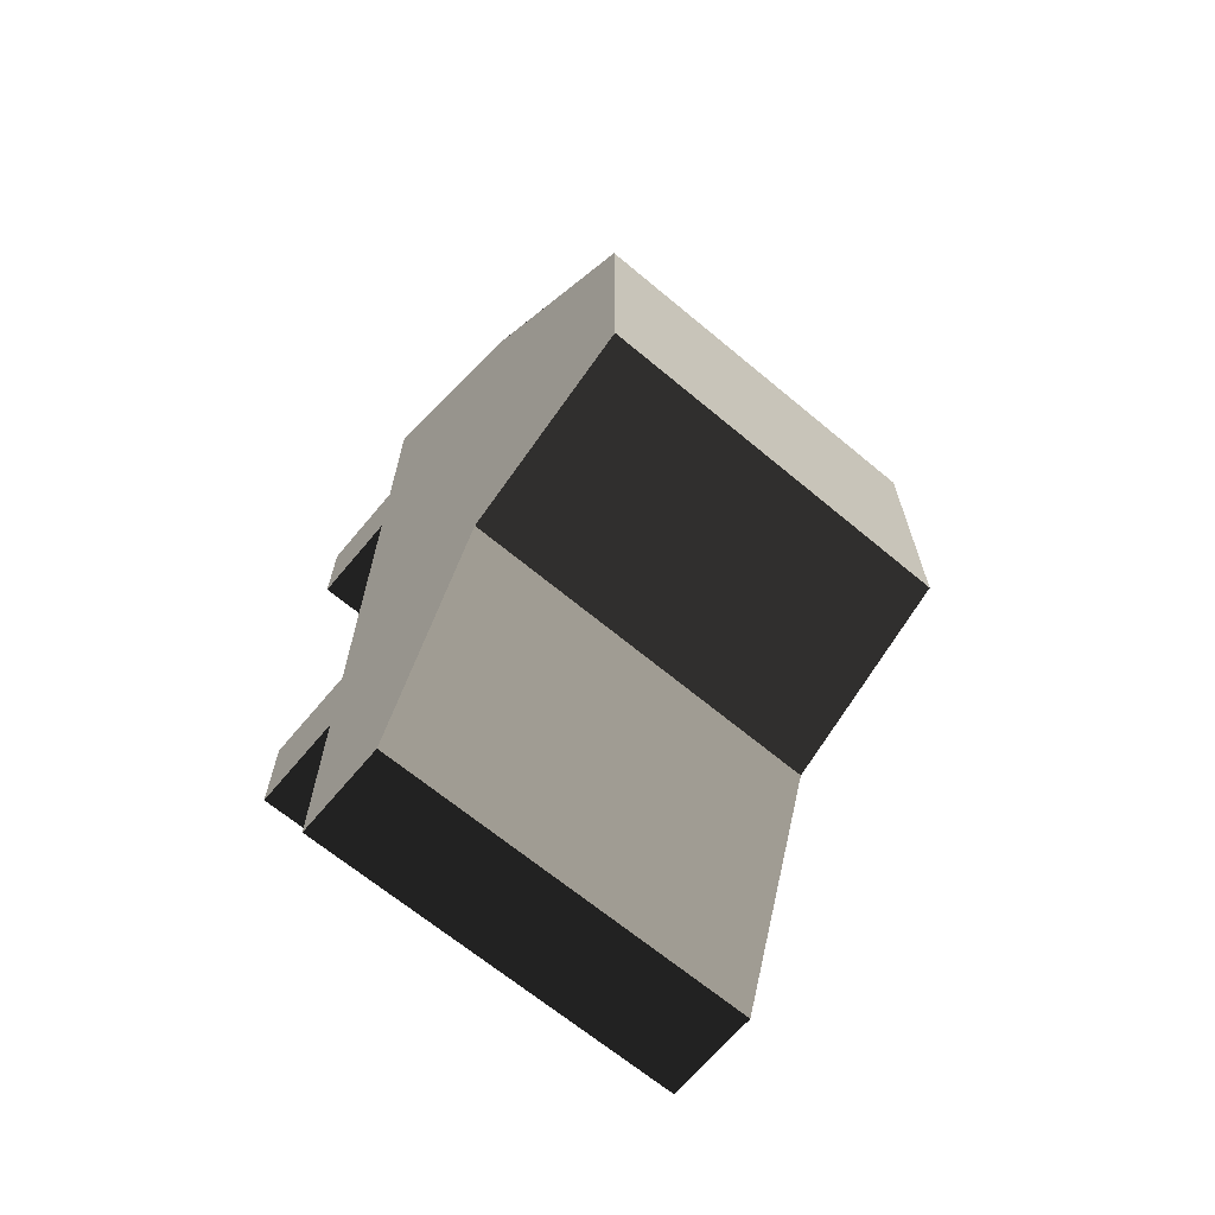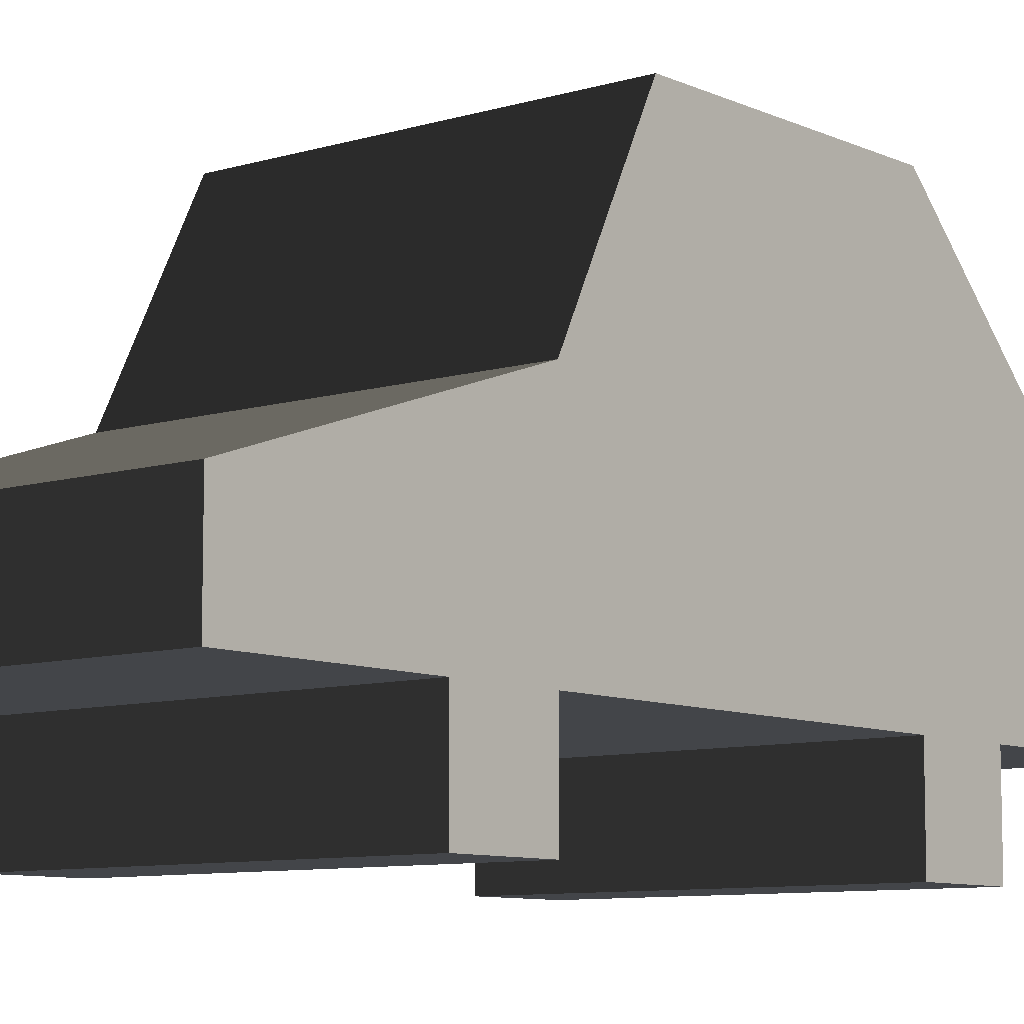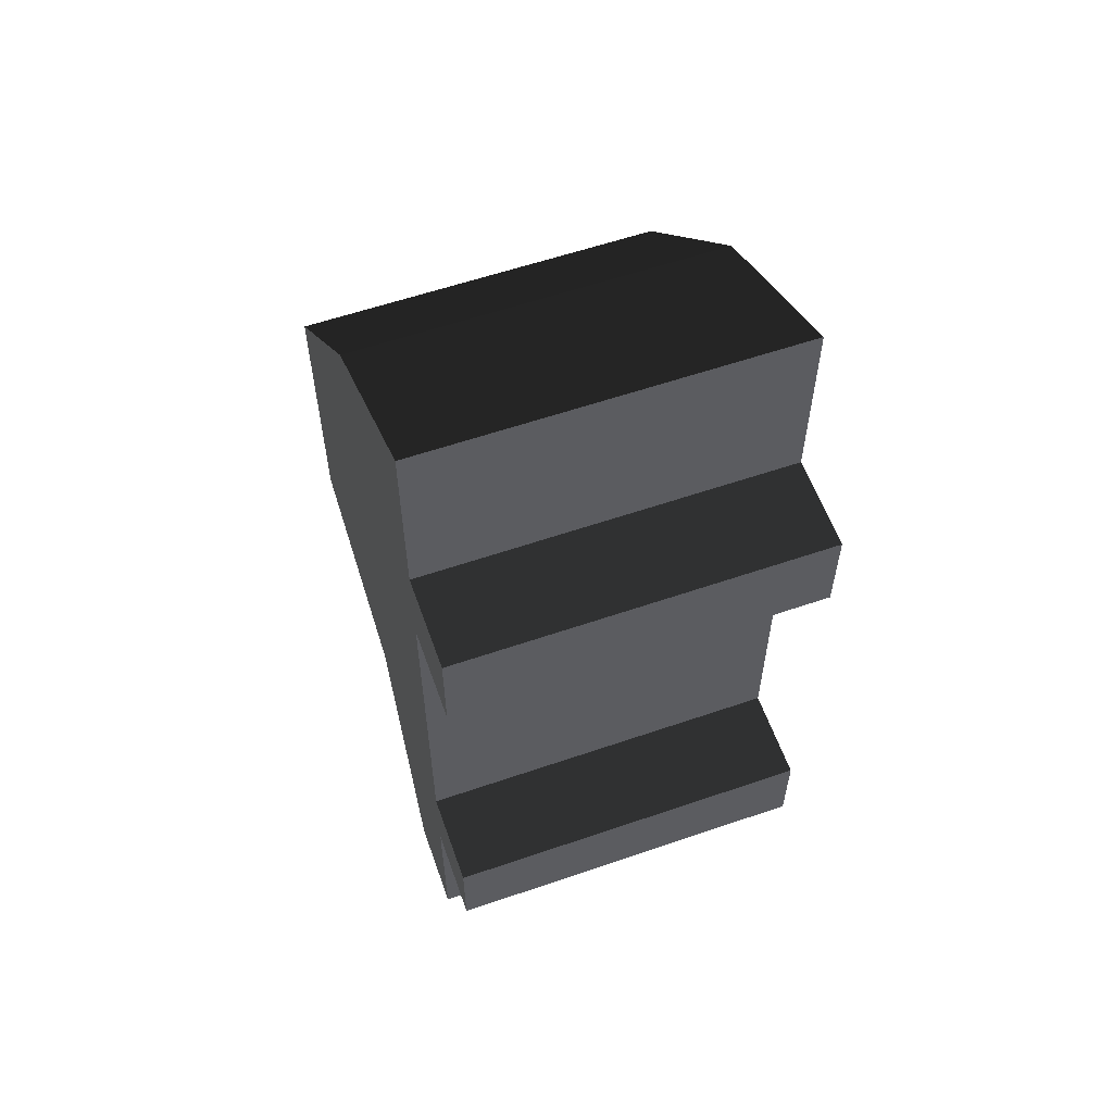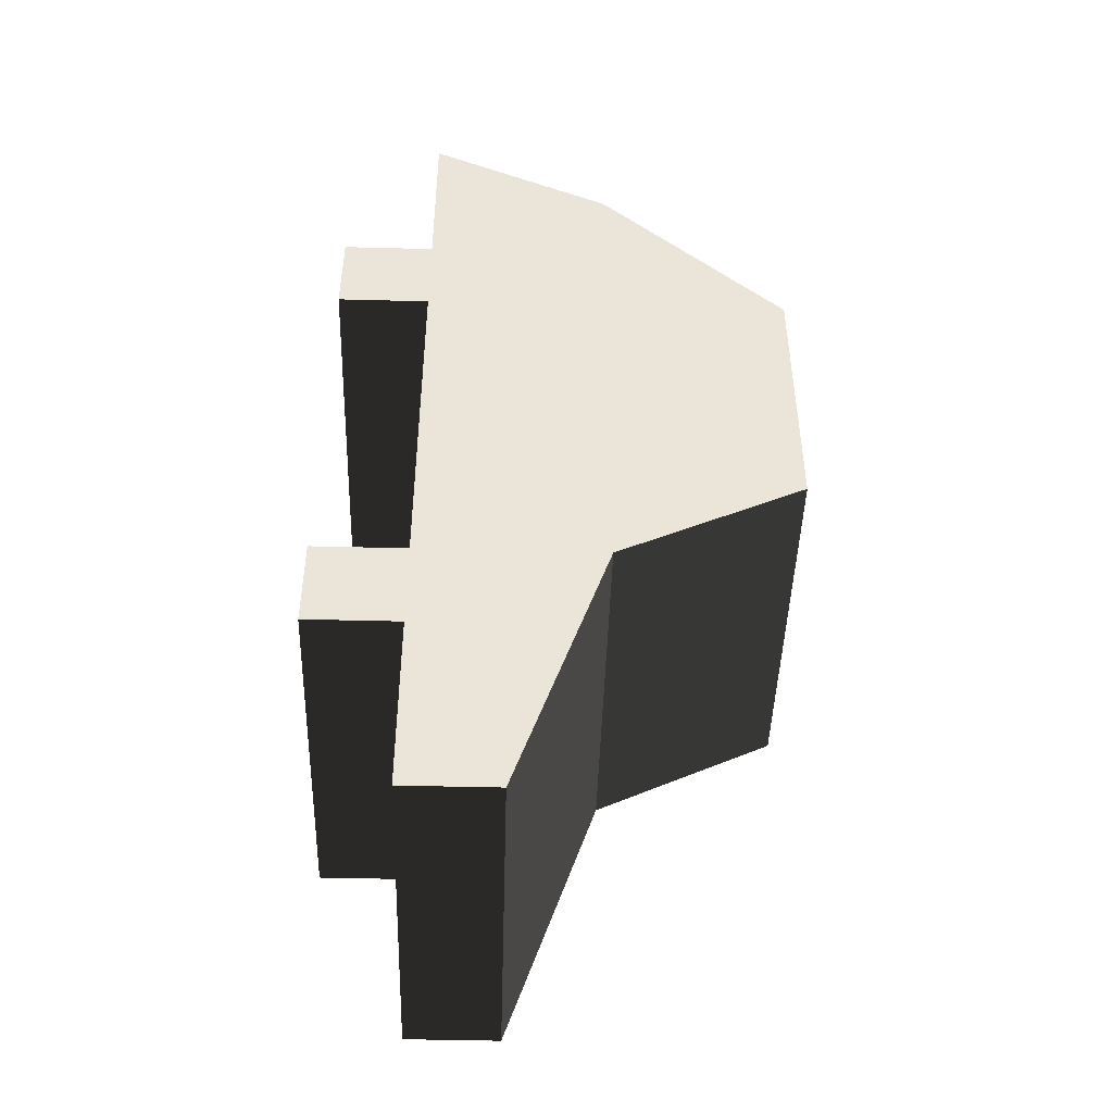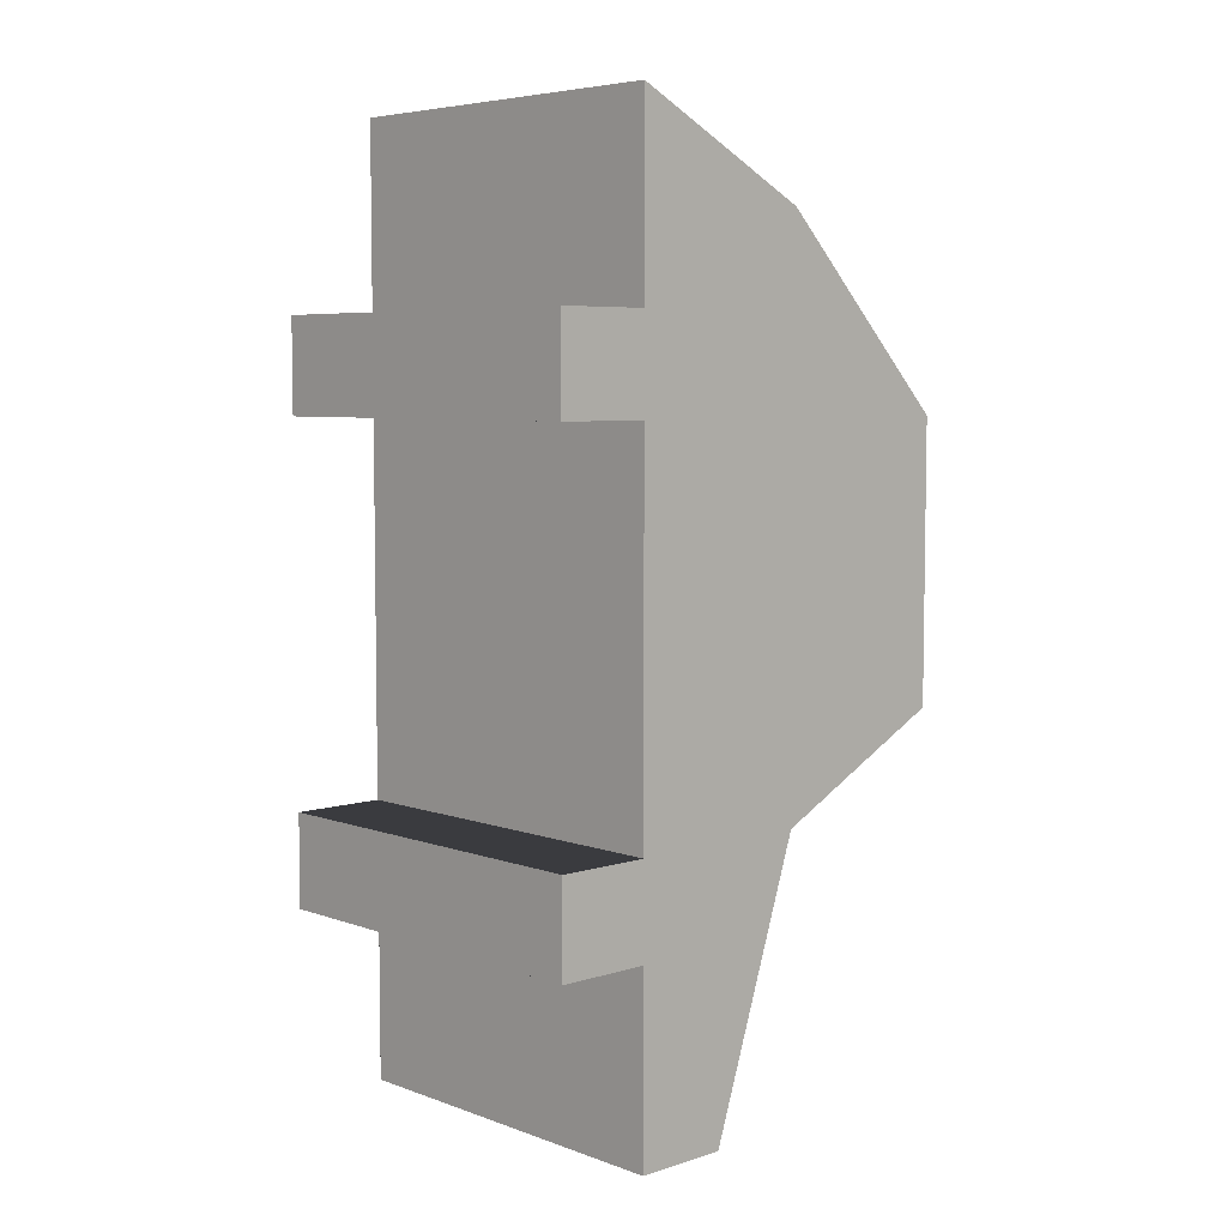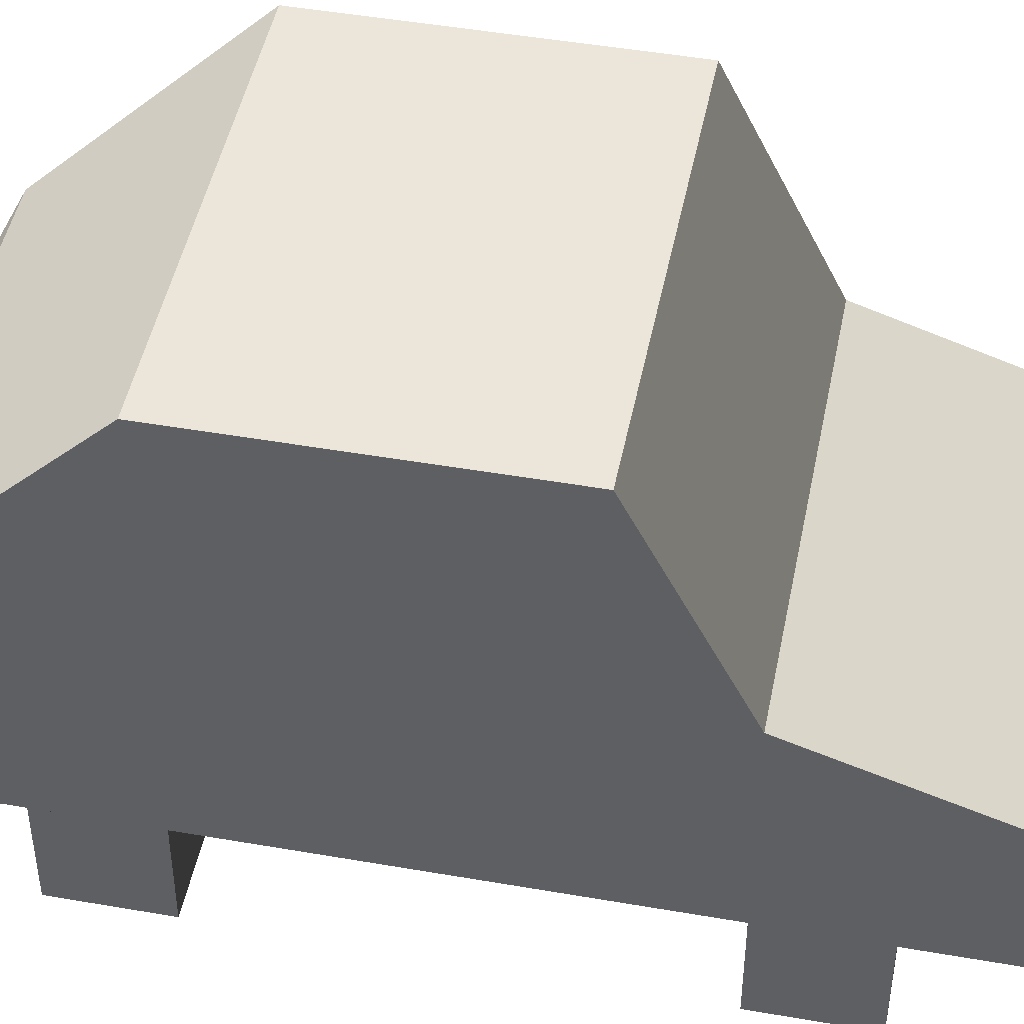
<metadata>
{"format":"obj","ext":"obj","renderer":"f3d","projection":"perspective","resolution":1024,"background":"white","views":[{"elev":-66.9,"azim":140.1,"up":"+Z"},{"elev":-8.7,"azim":-140.6,"up":"+Y"},{"elev":58.7,"azim":-19.5,"up":"+Z"},{"elev":-46.0,"azim":88.3,"up":"+Z"},{"elev":5.9,"azim":46.8,"up":"+Z"},{"elev":47.0,"azim":101.2,"up":"+Y"}]}
</metadata>
<code>
o vehicle_car
v -0.5 0.75 1
v 0.5 0.75 1
v 0.5 0.25 1.25
v -0.5 0.25 1.25
v -0.5 0.75 -0.5
v 0.5 0.75 -0.5
v 0.5 0.25 -0.5
v -0.5 0.25 -0.5
v 0.5 0.5 -1.25
v -0.5 0.5 -1.25
v -0.5 0.25 -1.25
v 0.5 0.25 -1.25
v -0.5 1.25 -0.25
v 0.5 1.25 -0.25
v 0.5 1.25 0.5
v -0.5 1.25 0.5
v -0.5 0.25 0.75
v 0.5 0.25 0.75
v 0.5 0.25 0.5
v -0.5 0.25 0.5
v -0.5 0 0.75
v 0.5 0 0.75
v 0.5 0 0.5
v -0.5 0 0.5
v -0.5 0.25 -1
v -0.5 0.25 -0.75
v 0.5 0.25 -0.75
v 0.5 0.25 -1
v -0.5 0 -0.75
v -0.5 0 -0.5
v 0.5 0 -0.5
v 0.5 0 -0.75
f 4 3 2 1
f 8 4 1 5
f 3 7 6 2
f 10 5 6 9
f 11 8 5 10
f 9 6 7 12
f 12 11 10 9
f 14 6 5 13
f 15 2 6 14
f 16 1 2 15
f 13 5 1 16
f 16 15 14 13
f 18 3 4 17
f 19 7 3 18
f 20 8 7 19
f 17 4 8 20
f 22 18 17 21
f 23 19 18 22
f 24 20 19 23
f 21 17 20 24
f 24 23 22 21
f 26 8 11 25
f 28 12 7 27
f 25 11 12 28
f 28 27 26 25
f 30 8 26 29
f 31 7 8 30
f 32 27 7 31
f 29 26 27 32
f 32 31 30 29

</code>
